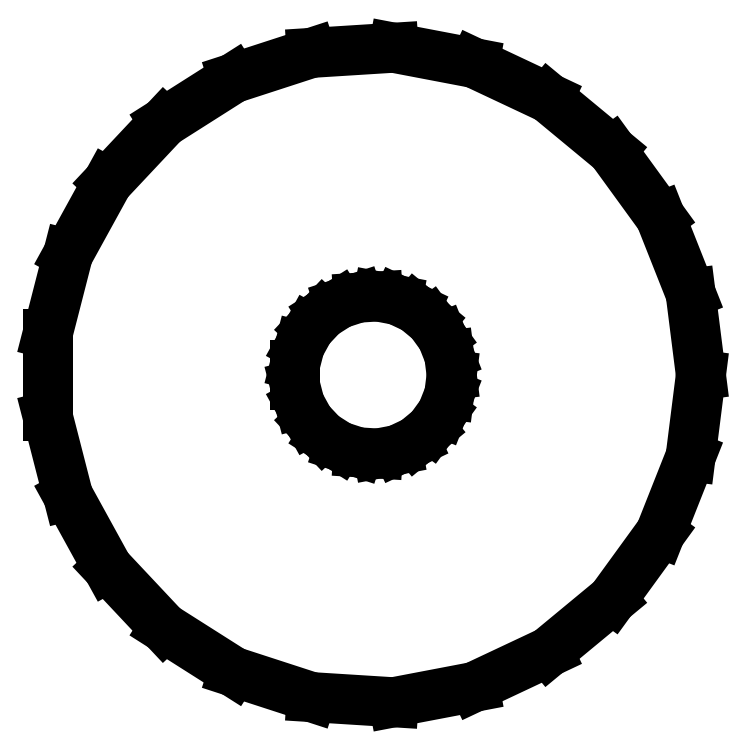
<metadata>
{"format":"dxf","ext":"dxf","renderer":"ezdxf+matplotlib","layout":"modelspace","background":"white","min_lineweight":24,"dpi":150}
</metadata>
<code>
0
SECTION
2
ENTITIES
0
LINE
8
0
10
3.863
20
-11.89
11
6.698
21
-10.55
0
LINE
8
0
10
6.698
20
-10.55
11
9.112
21
-8.557
0
LINE
8
0
10
9.112
20
-8.557
11
10.95
21
-6.022
0
LINE
8
0
10
10.95
20
-6.022
11
12.11
21
-3.109
0
LINE
8
0
10
12.11
20
-3.109
11
12.5
21
0
0
LINE
8
0
10
12.5
20
0
11
12.11
21
3.109
0
LINE
8
0
10
12.11
20
3.109
11
10.95
21
6.022
0
LINE
8
0
10
10.95
20
6.022
11
9.112
21
8.557
0
LINE
8
0
10
9.112
20
8.557
11
6.698
21
10.55
0
LINE
8
0
10
6.698
20
10.55
11
3.863
21
11.89
0
LINE
8
0
10
3.863
20
11.89
11
0.7849
21
12.48
0
LINE
8
0
10
0.7849
20
12.48
11
-2.342
21
12.28
0
LINE
8
0
10
-2.342
20
12.28
11
-5.322
21
11.31
0
LINE
8
0
10
-5.322
20
11.31
11
-7.968
21
9.631
0
LINE
8
0
10
-7.968
20
9.631
11
-10.11
21
7.347
0
LINE
8
0
10
-10.11
20
7.347
11
-11.62
21
4.602
0
LINE
8
0
10
-11.62
20
4.602
11
-12.4
21
1.567
0
LINE
8
0
10
-12.4
20
1.567
11
-12.4
21
-1.567
0
LINE
8
0
10
-12.4
20
-1.567
11
-11.62
21
-4.602
0
LINE
8
0
10
-11.62
20
-4.602
11
-10.11
21
-7.347
0
LINE
8
0
10
-10.11
20
-7.347
11
-7.968
21
-9.631
0
LINE
8
0
10
-7.968
20
-9.631
11
-5.322
21
-11.31
0
LINE
8
0
10
-5.322
20
-11.31
11
-2.342
21
-12.28
0
LINE
8
0
10
-2.342
20
-12.28
11
0.7849
21
-12.48
0
LINE
8
0
10
0.7849
20
-12.48
11
3.863
21
-11.89
0
LINE
8
0
10
-0.5621
20
-2.947
11
-1.277
21
-2.714
0
LINE
8
0
10
-1.277
20
-2.714
11
-1.912
21
-2.312
0
LINE
8
0
10
-1.912
20
-2.312
11
-2.427
21
-1.763
0
LINE
8
0
10
-2.427
20
-1.763
11
-2.789
21
-1.104
0
LINE
8
0
10
-2.789
20
-1.104
11
-2.976
21
-0.376
0
LINE
8
0
10
-2.976
20
-0.376
11
-2.976
21
0.376
0
LINE
8
0
10
-2.976
20
0.376
11
-2.789
21
1.104
0
LINE
8
0
10
-2.789
20
1.104
11
-2.427
21
1.763
0
LINE
8
0
10
-2.427
20
1.763
11
-1.912
21
2.312
0
LINE
8
0
10
-1.912
20
2.312
11
-1.277
21
2.714
0
LINE
8
0
10
-1.277
20
2.714
11
-0.5621
21
2.947
0
LINE
8
0
10
-0.5621
20
2.947
11
0.1884
21
2.994
0
LINE
8
0
10
0.1884
20
2.994
11
0.927
21
2.853
0
LINE
8
0
10
0.927
20
2.853
11
1.607
21
2.533
0
LINE
8
0
10
1.607
20
2.533
11
2.187
21
2.054
0
LINE
8
0
10
2.187
20
2.054
11
2.629
21
1.445
0
LINE
8
0
10
2.629
20
1.445
11
2.906
21
0.7461
0
LINE
8
0
10
2.906
20
0.7461
11
3
21
0
0
LINE
8
0
10
3
20
0
11
2.906
21
-0.7461
0
LINE
8
0
10
2.906
20
-0.7461
11
2.629
21
-1.445
0
LINE
8
0
10
2.629
20
-1.445
11
2.187
21
-2.054
0
LINE
8
0
10
2.187
20
-2.054
11
1.607
21
-2.533
0
LINE
8
0
10
1.607
20
-2.533
11
0.927
21
-2.853
0
LINE
8
0
10
0.927
20
-2.853
11
0.1884
21
-2.994
0
LINE
8
0
10
0.1884
20
-2.994
11
-0.5621
21
-2.947
0
ENDSEC
0
EOF

</code>
